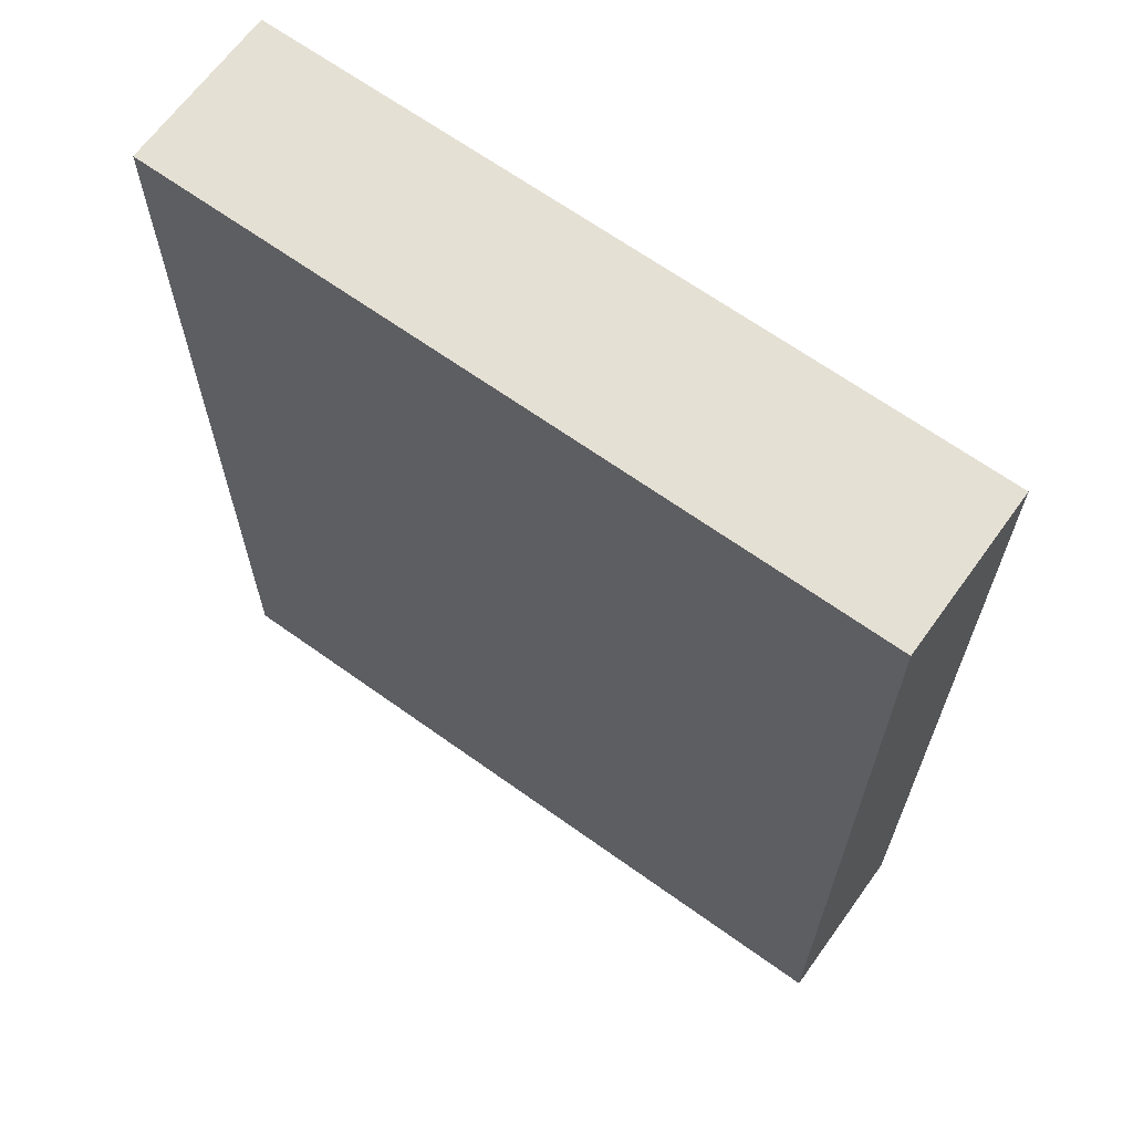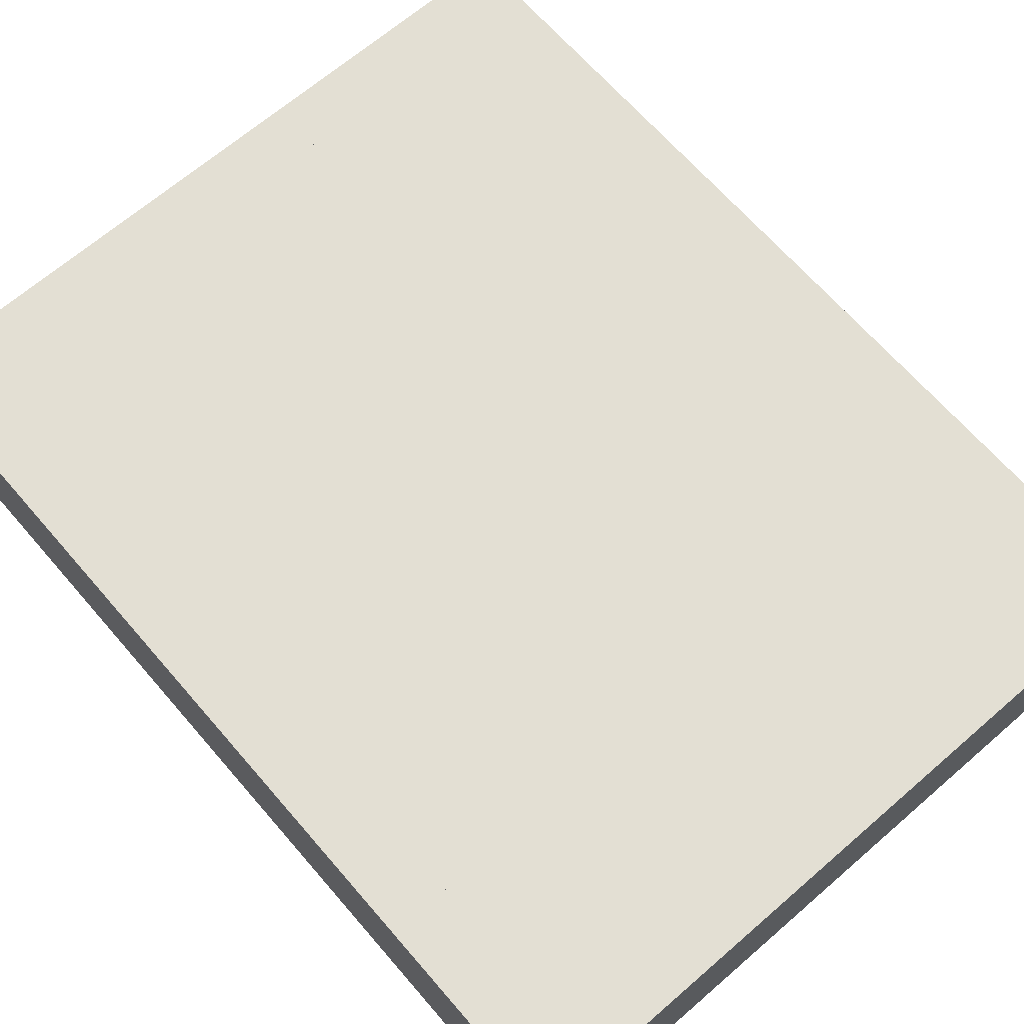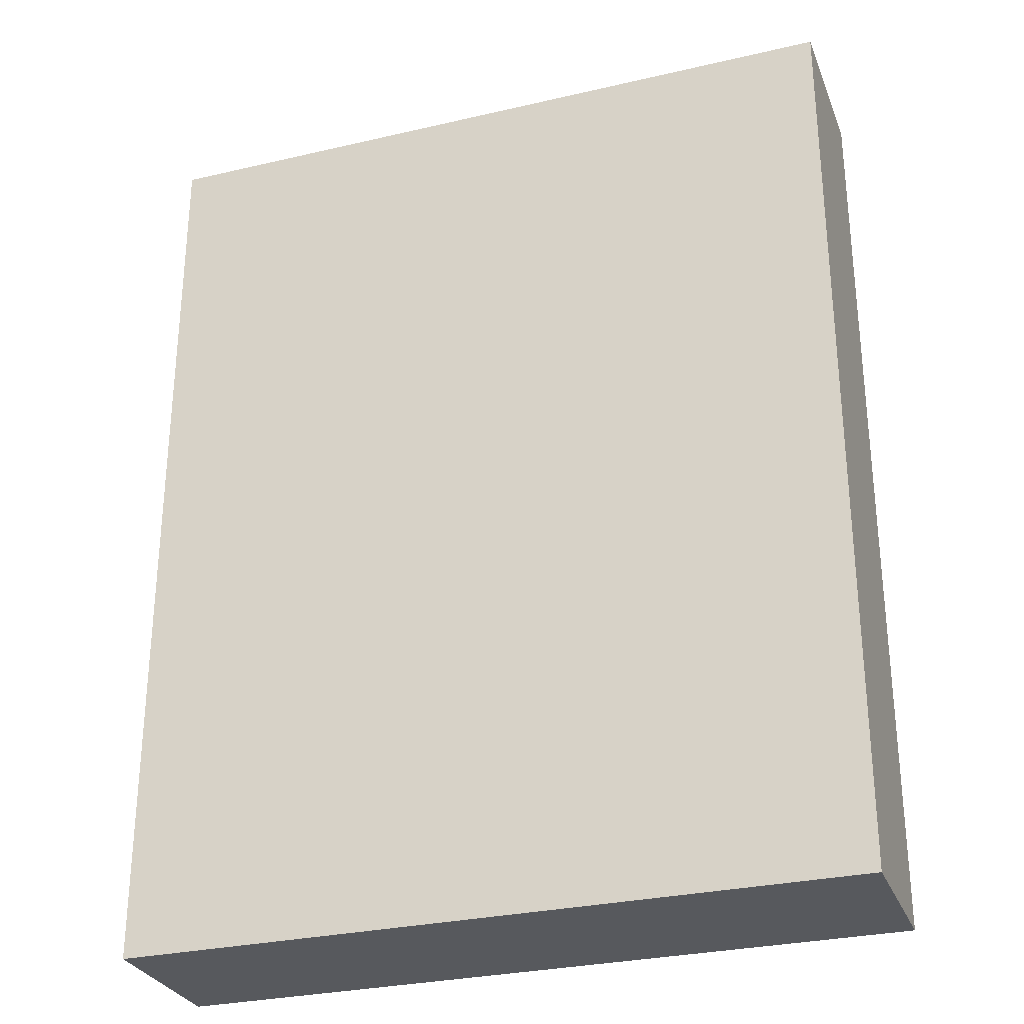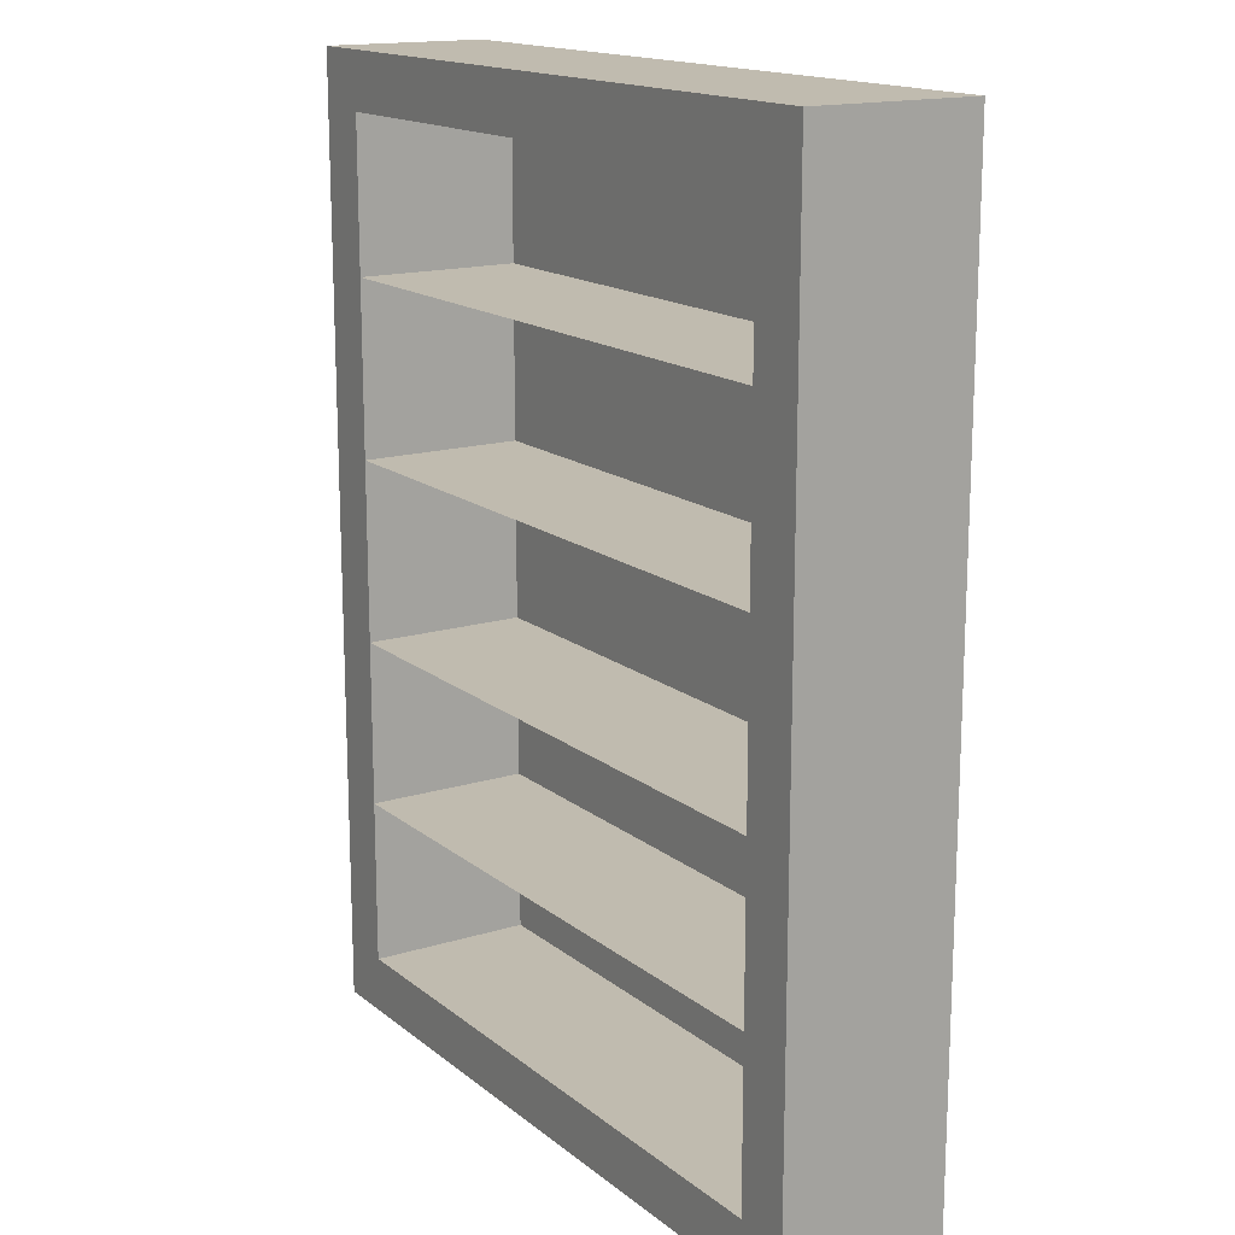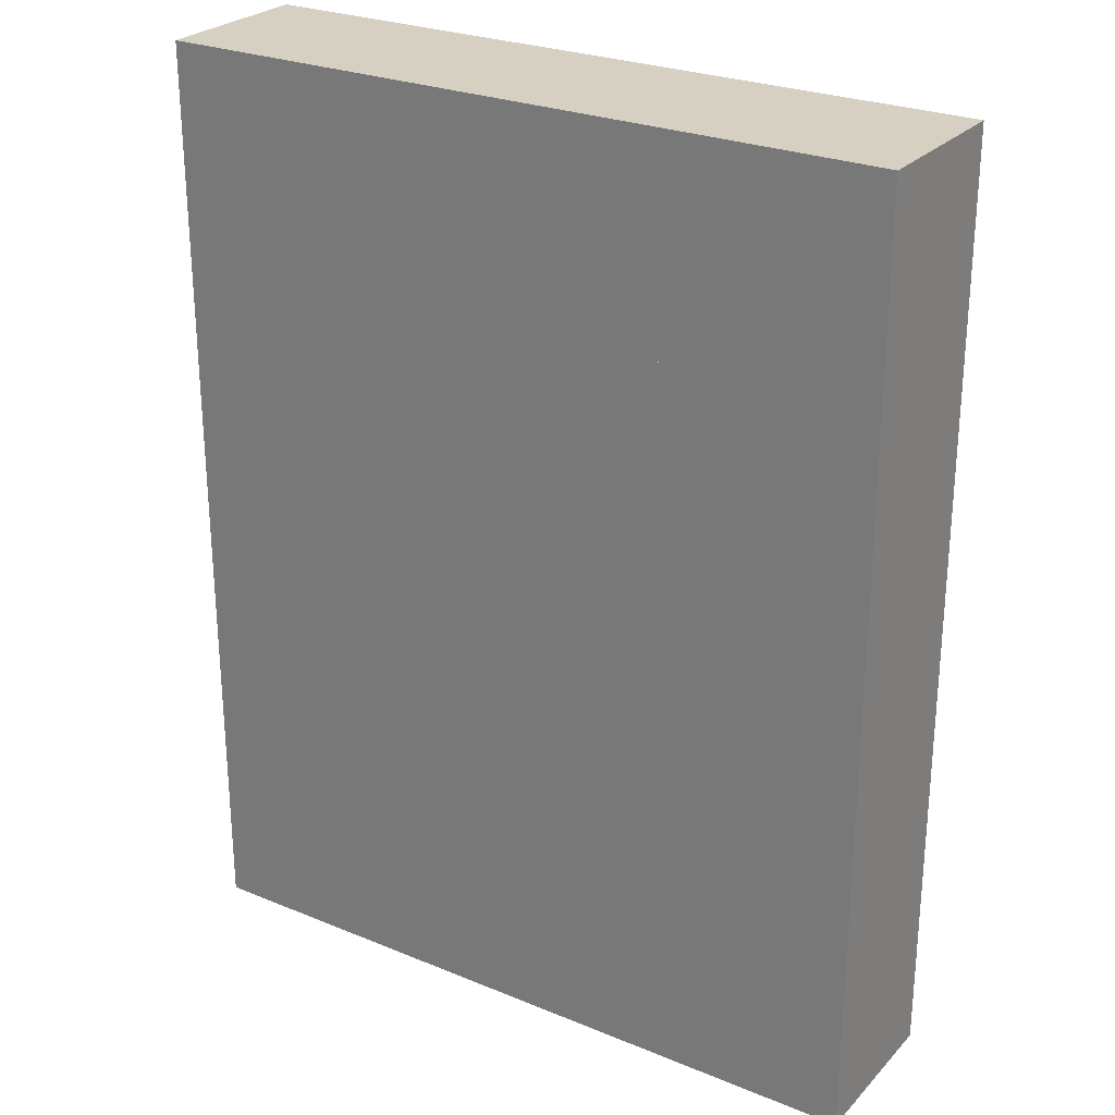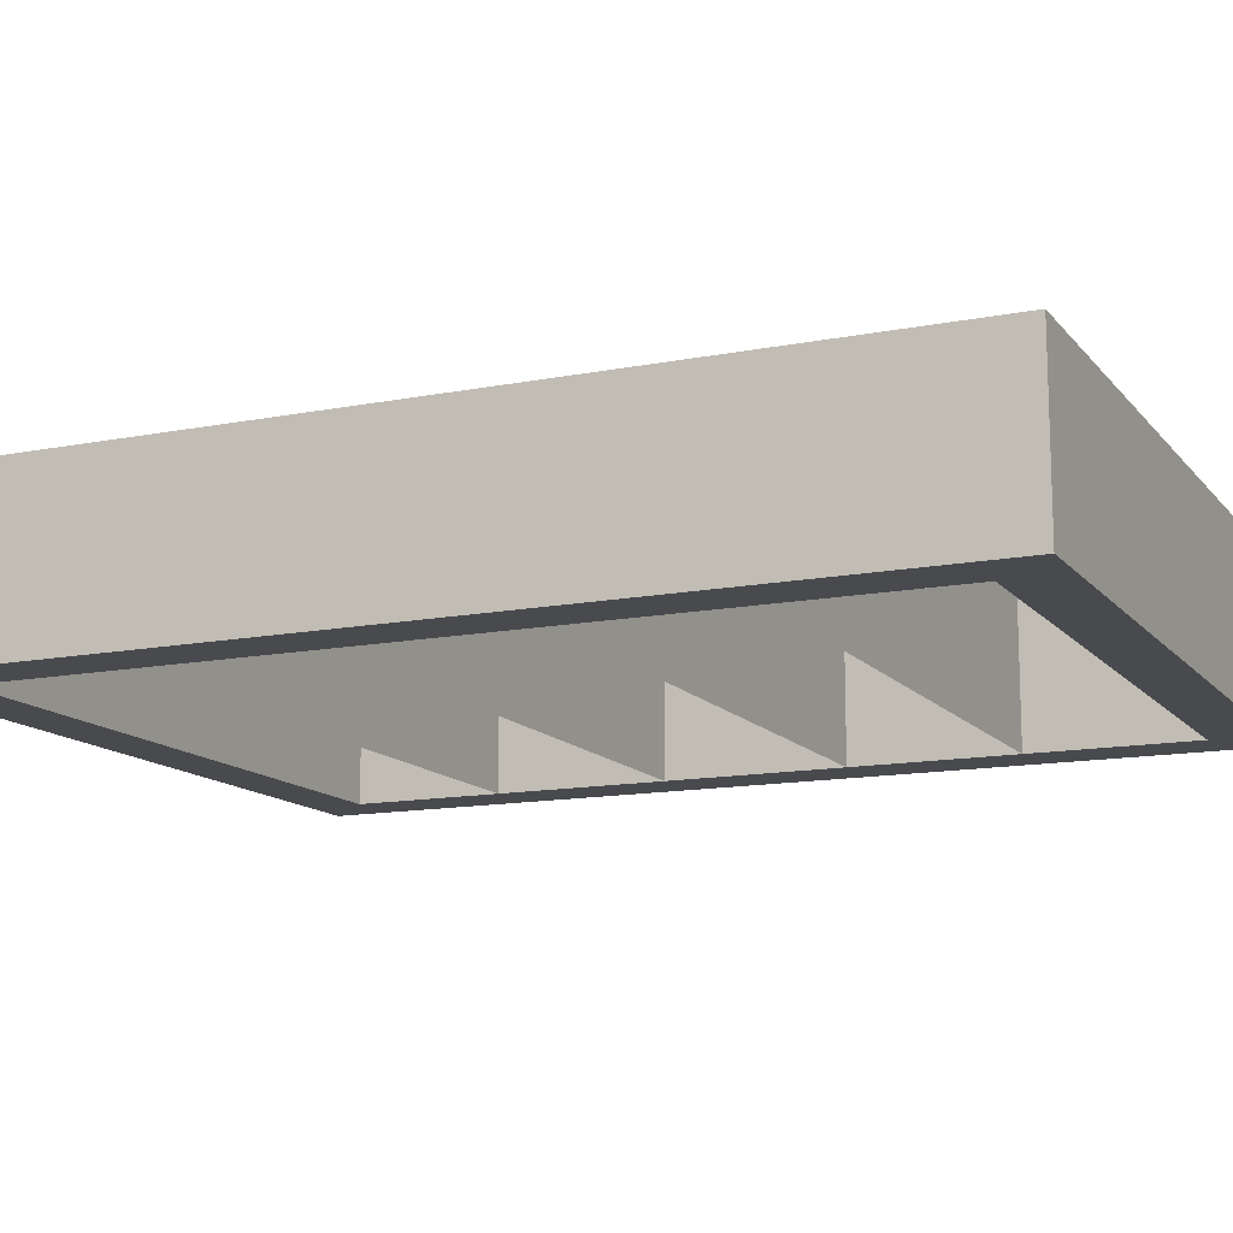
<metadata>
{"format":"obj","ext":"obj","renderer":"f3d","projection":"perspective","resolution":1024,"background":"white","views":[{"elev":65.9,"azim":35.8,"up":"+Y"},{"elev":67.1,"azim":139.1,"up":"+Z"},{"elev":-29.4,"azim":19.0,"up":"+Y"},{"elev":15.9,"azim":-122.6,"up":"+Y"},{"elev":26.5,"azim":32.8,"up":"+Y"},{"elev":-13.1,"azim":-65.8,"up":"+Z"}]}
</metadata>
<code>
v -0.3053 -0.3919 0.06793
v 0.3053 -0.3919 -0.06793
v 0.3053 -0.3919 0.06793
v -0.3053 -0.3919 -0.06793
v 0.3053 0.3884 0.06793
v 0.2592 -0.3458 0.06793
v -0.3053 0.3884 -0.06793
v -0.2592 -0.3458 -0.06793
v 0.3053 0.3884 -0.06793
v -0.2592 -0.3458 0.06793
v -0.3053 0.3884 0.06793
v 0.2592 -0.3458 -0.06793
v 0.2592 -0.21 0.06793
v -0.2592 -0.21 0.06793
v -0.2592 -0.21 -0.06793
v 0.2592 -0.21 -0.06793
v 0.2592 0.3423 -0.06793
v 0.2592 -0.07429 0.06793
v -0.2592 0.3423 0.06793
v -0.2592 -0.07429 -0.06793
v 0.2592 -0.07429 -0.06793
v 0.2592 0.2173 -0.06793
v -0.2592 0.3423 -0.06793
v 0.2592 0.074 0.06793
v -0.2592 -0.07429 0.06793
v -0.2592 0.2173 0.06793
v 0.2592 0.3423 0.06793
v -0.2592 0.074 -0.06793
v 0.2592 0.074 -0.06793
v 0.2592 0.2173 0.06793
v -0.2592 0.2173 -0.06793
v -0.2592 0.074 0.06793
g mesh1_mesh1-geometry
f 1 2 3
f 2 1 4
f 2 5 3
f 3 6 1
f 1 7 4
f 4 8 2
f 5 2 9
f 6 3 5
f 1 6 10
f 7 1 11
f 8 4 7
f 12 2 8
f 2 12 9
f 7 5 9
f 6 5 13
f 6 8 10
f 6 14 10
f 10 14 6
f 10 11 1
f 5 7 11
f 8 7 15
f 8 6 12
f 9 12 16
f 9 17 7
f 13 5 18
f 16 6 13
f 14 6 13
f 13 6 14
f 8 14 10
f 11 10 14
f 11 19 5
f 15 7 20
f 14 8 15
f 6 16 12
f 9 16 21
f 9 22 17
f 23 7 17
f 18 5 24
f 21 13 18
f 18 14 13
f 13 14 18
f 13 21 16
f 14 16 13
f 13 16 14
f 11 14 25
f 11 26 19
f 27 5 19
f 20 7 28
f 25 15 20
f 15 25 14
f 16 14 15
f 15 14 16
f 9 21 29
f 9 29 22
f 30 17 22
f 31 7 23
f 17 19 23
f 24 5 30
f 29 18 24
f 24 25 18
f 18 25 24
f 18 29 21
f 20 18 21
f 21 18 20
f 14 18 25
f 25 18 14
f 11 25 32
f 11 32 26
f 31 19 26
f 26 27 19
f 19 27 26
f 30 5 27
f 19 17 27
f 28 7 31
f 32 20 28
f 20 32 25
f 18 20 25
f 25 20 18
f 24 22 29
f 17 30 27
f 22 24 30
f 26 22 30
f 30 22 26
f 19 31 23
f 30 32 24
f 24 32 30
f 28 24 29
f 29 24 28
f 25 24 32
f 32 24 25
f 28 26 32
f 32 30 26
f 26 30 32
f 26 28 31
f 22 26 31
f 31 26 22
f 27 26 30
f 30 26 27
f 24 28 32
f 32 28 24
g mesh1_mesh1-geometry
f 3 2 1
f 4 1 2
f 3 5 2
f 1 6 3
f 4 7 1
f 2 8 4
f 9 2 5
f 5 3 6
f 10 6 1
f 11 1 7
f 7 4 8
f 8 2 12
f 9 12 2
f 9 5 7
f 13 5 6
f 10 8 6
f 1 11 10
f 11 7 5
f 15 7 8
f 12 6 8
f 16 12 9
f 7 17 9
f 18 5 13
f 13 6 16
f 10 14 8
f 14 10 11
f 5 19 11
f 20 7 15
f 15 8 14
f 12 16 6
f 21 16 9
f 17 22 9
f 17 7 23
f 24 5 18
f 18 13 21
f 16 21 13
f 25 14 11
f 19 26 11
f 19 5 27
f 28 7 20
f 20 15 25
f 14 25 15
f 29 21 9
f 22 29 9
f 22 17 30
f 23 7 31
f 23 19 17
f 30 5 24
f 24 18 29
f 21 29 18
f 32 25 11
f 26 32 11
f 26 19 31
f 27 5 30
f 27 17 19
f 31 7 28
f 28 20 32
f 25 32 20
f 29 22 24
f 27 30 17
f 30 24 22
f 23 31 19
f 32 26 28
f 31 28 26

</code>
